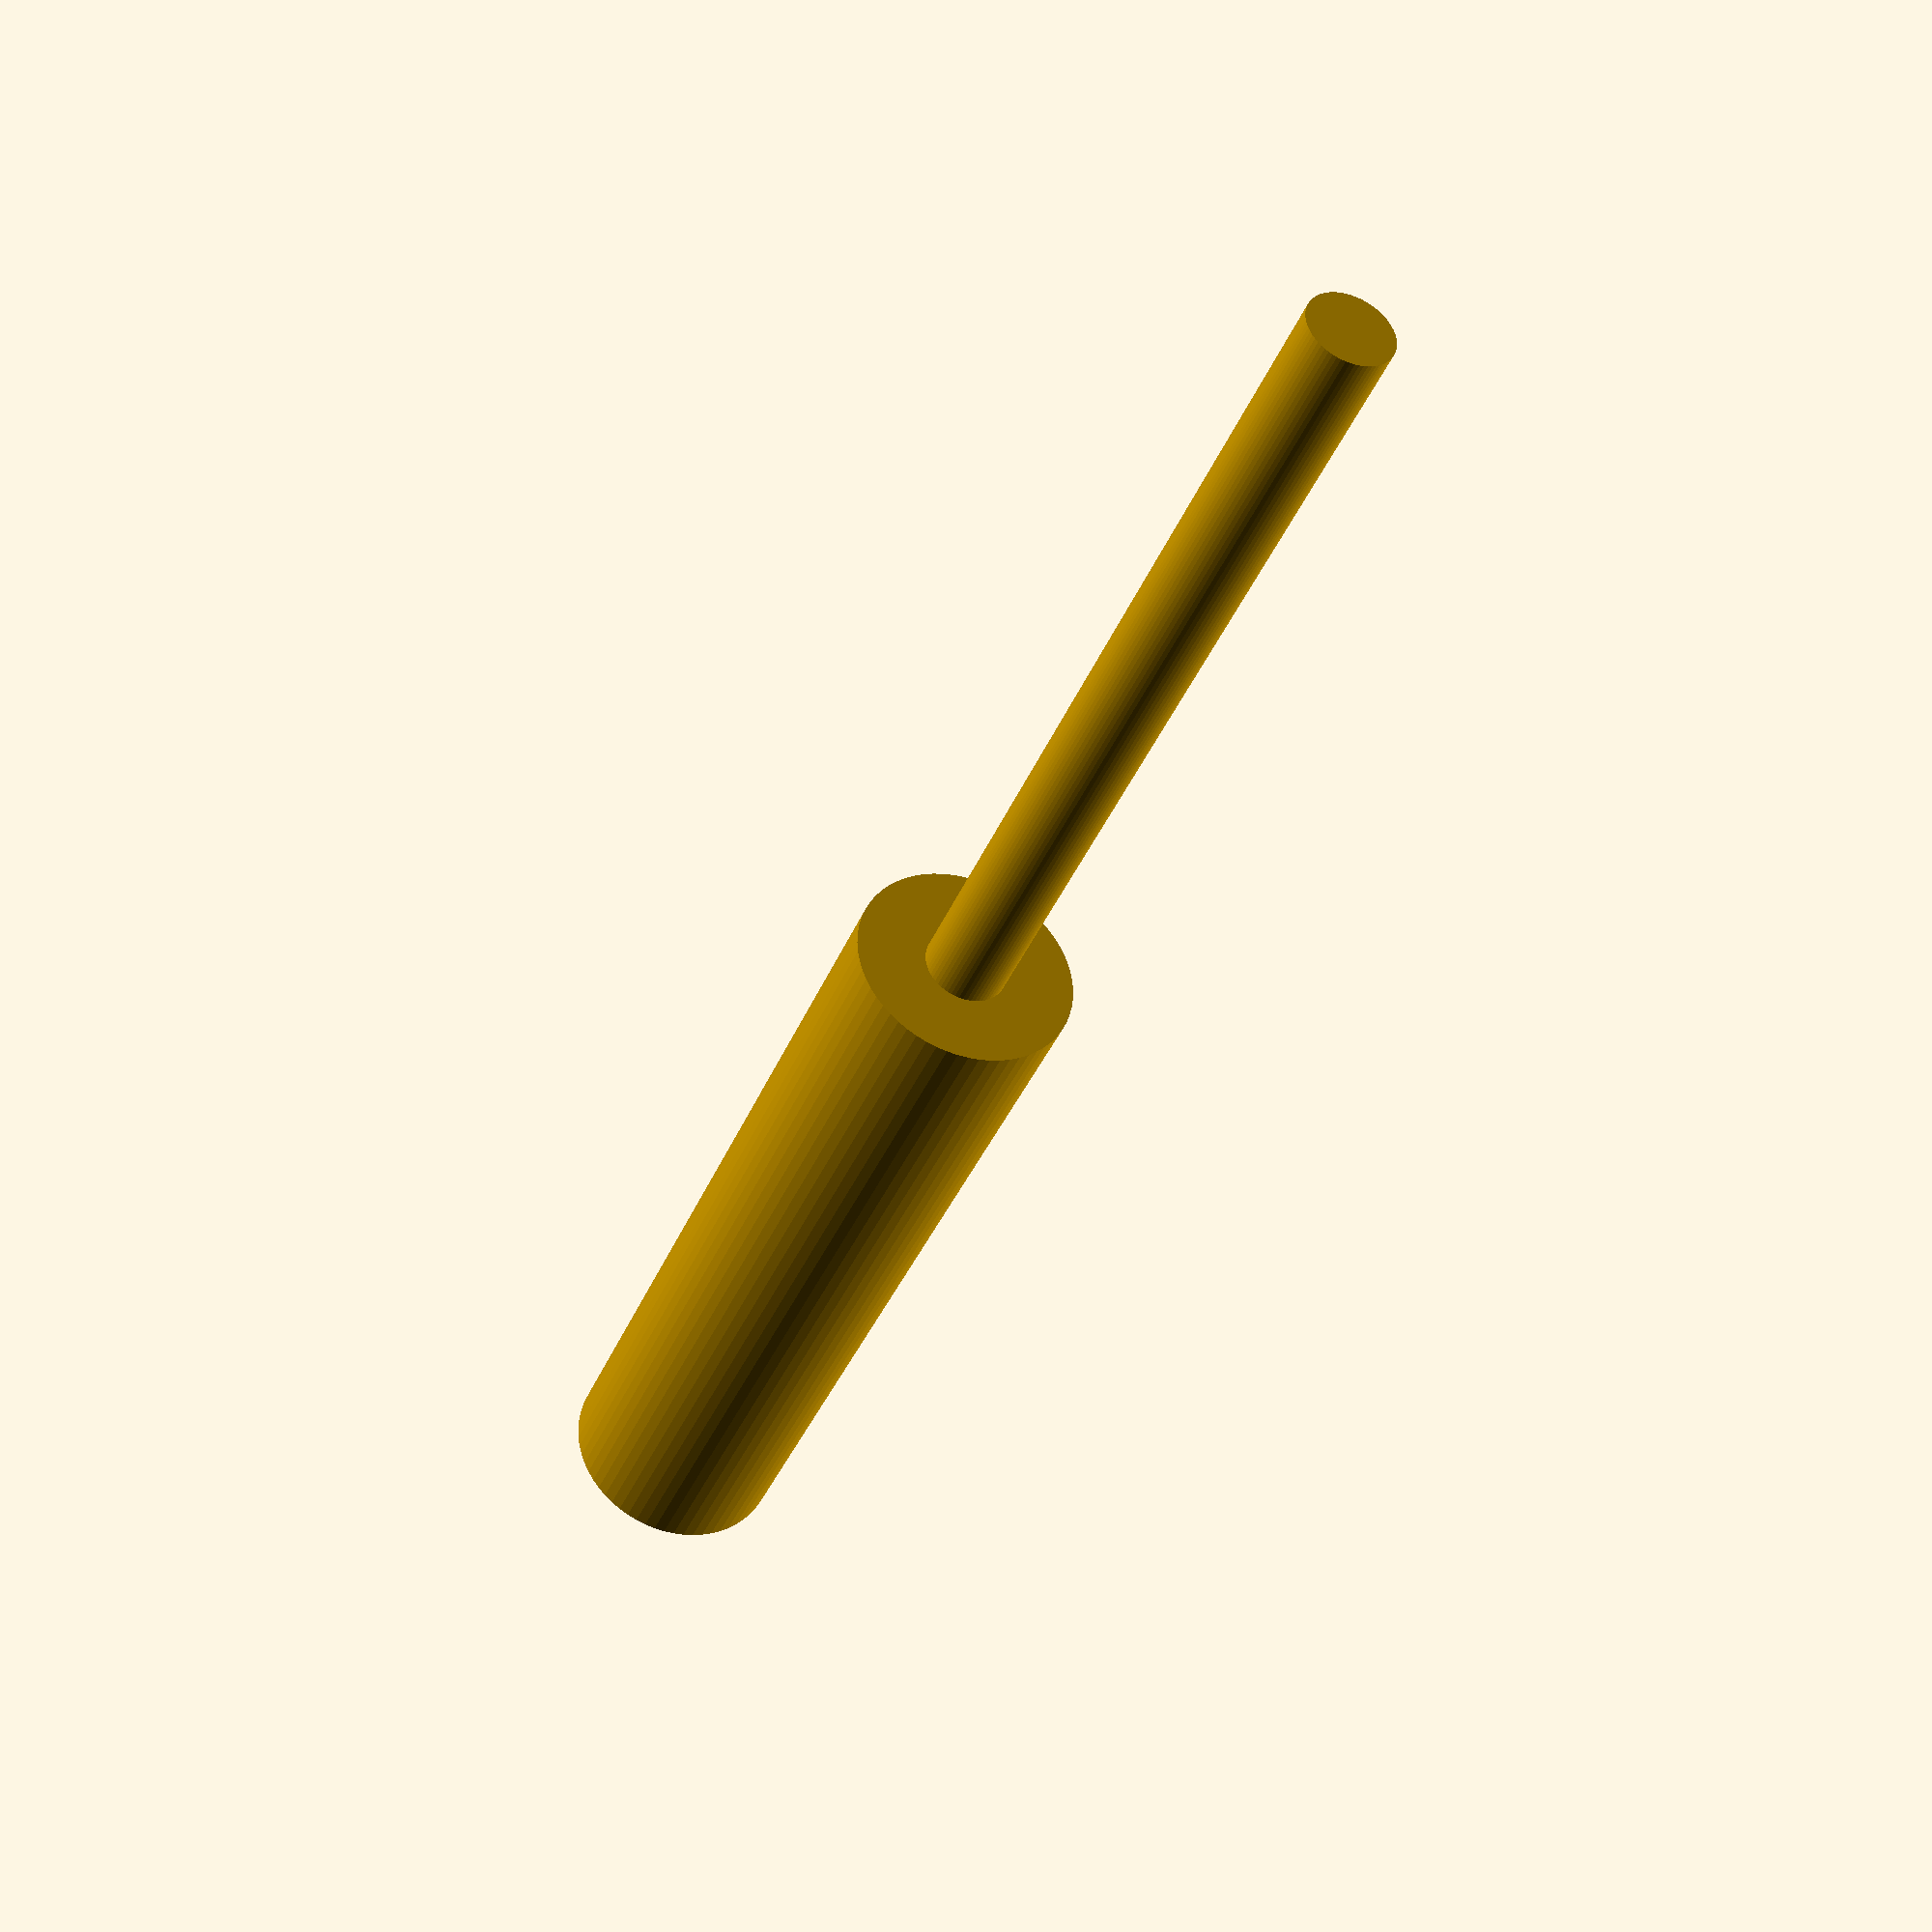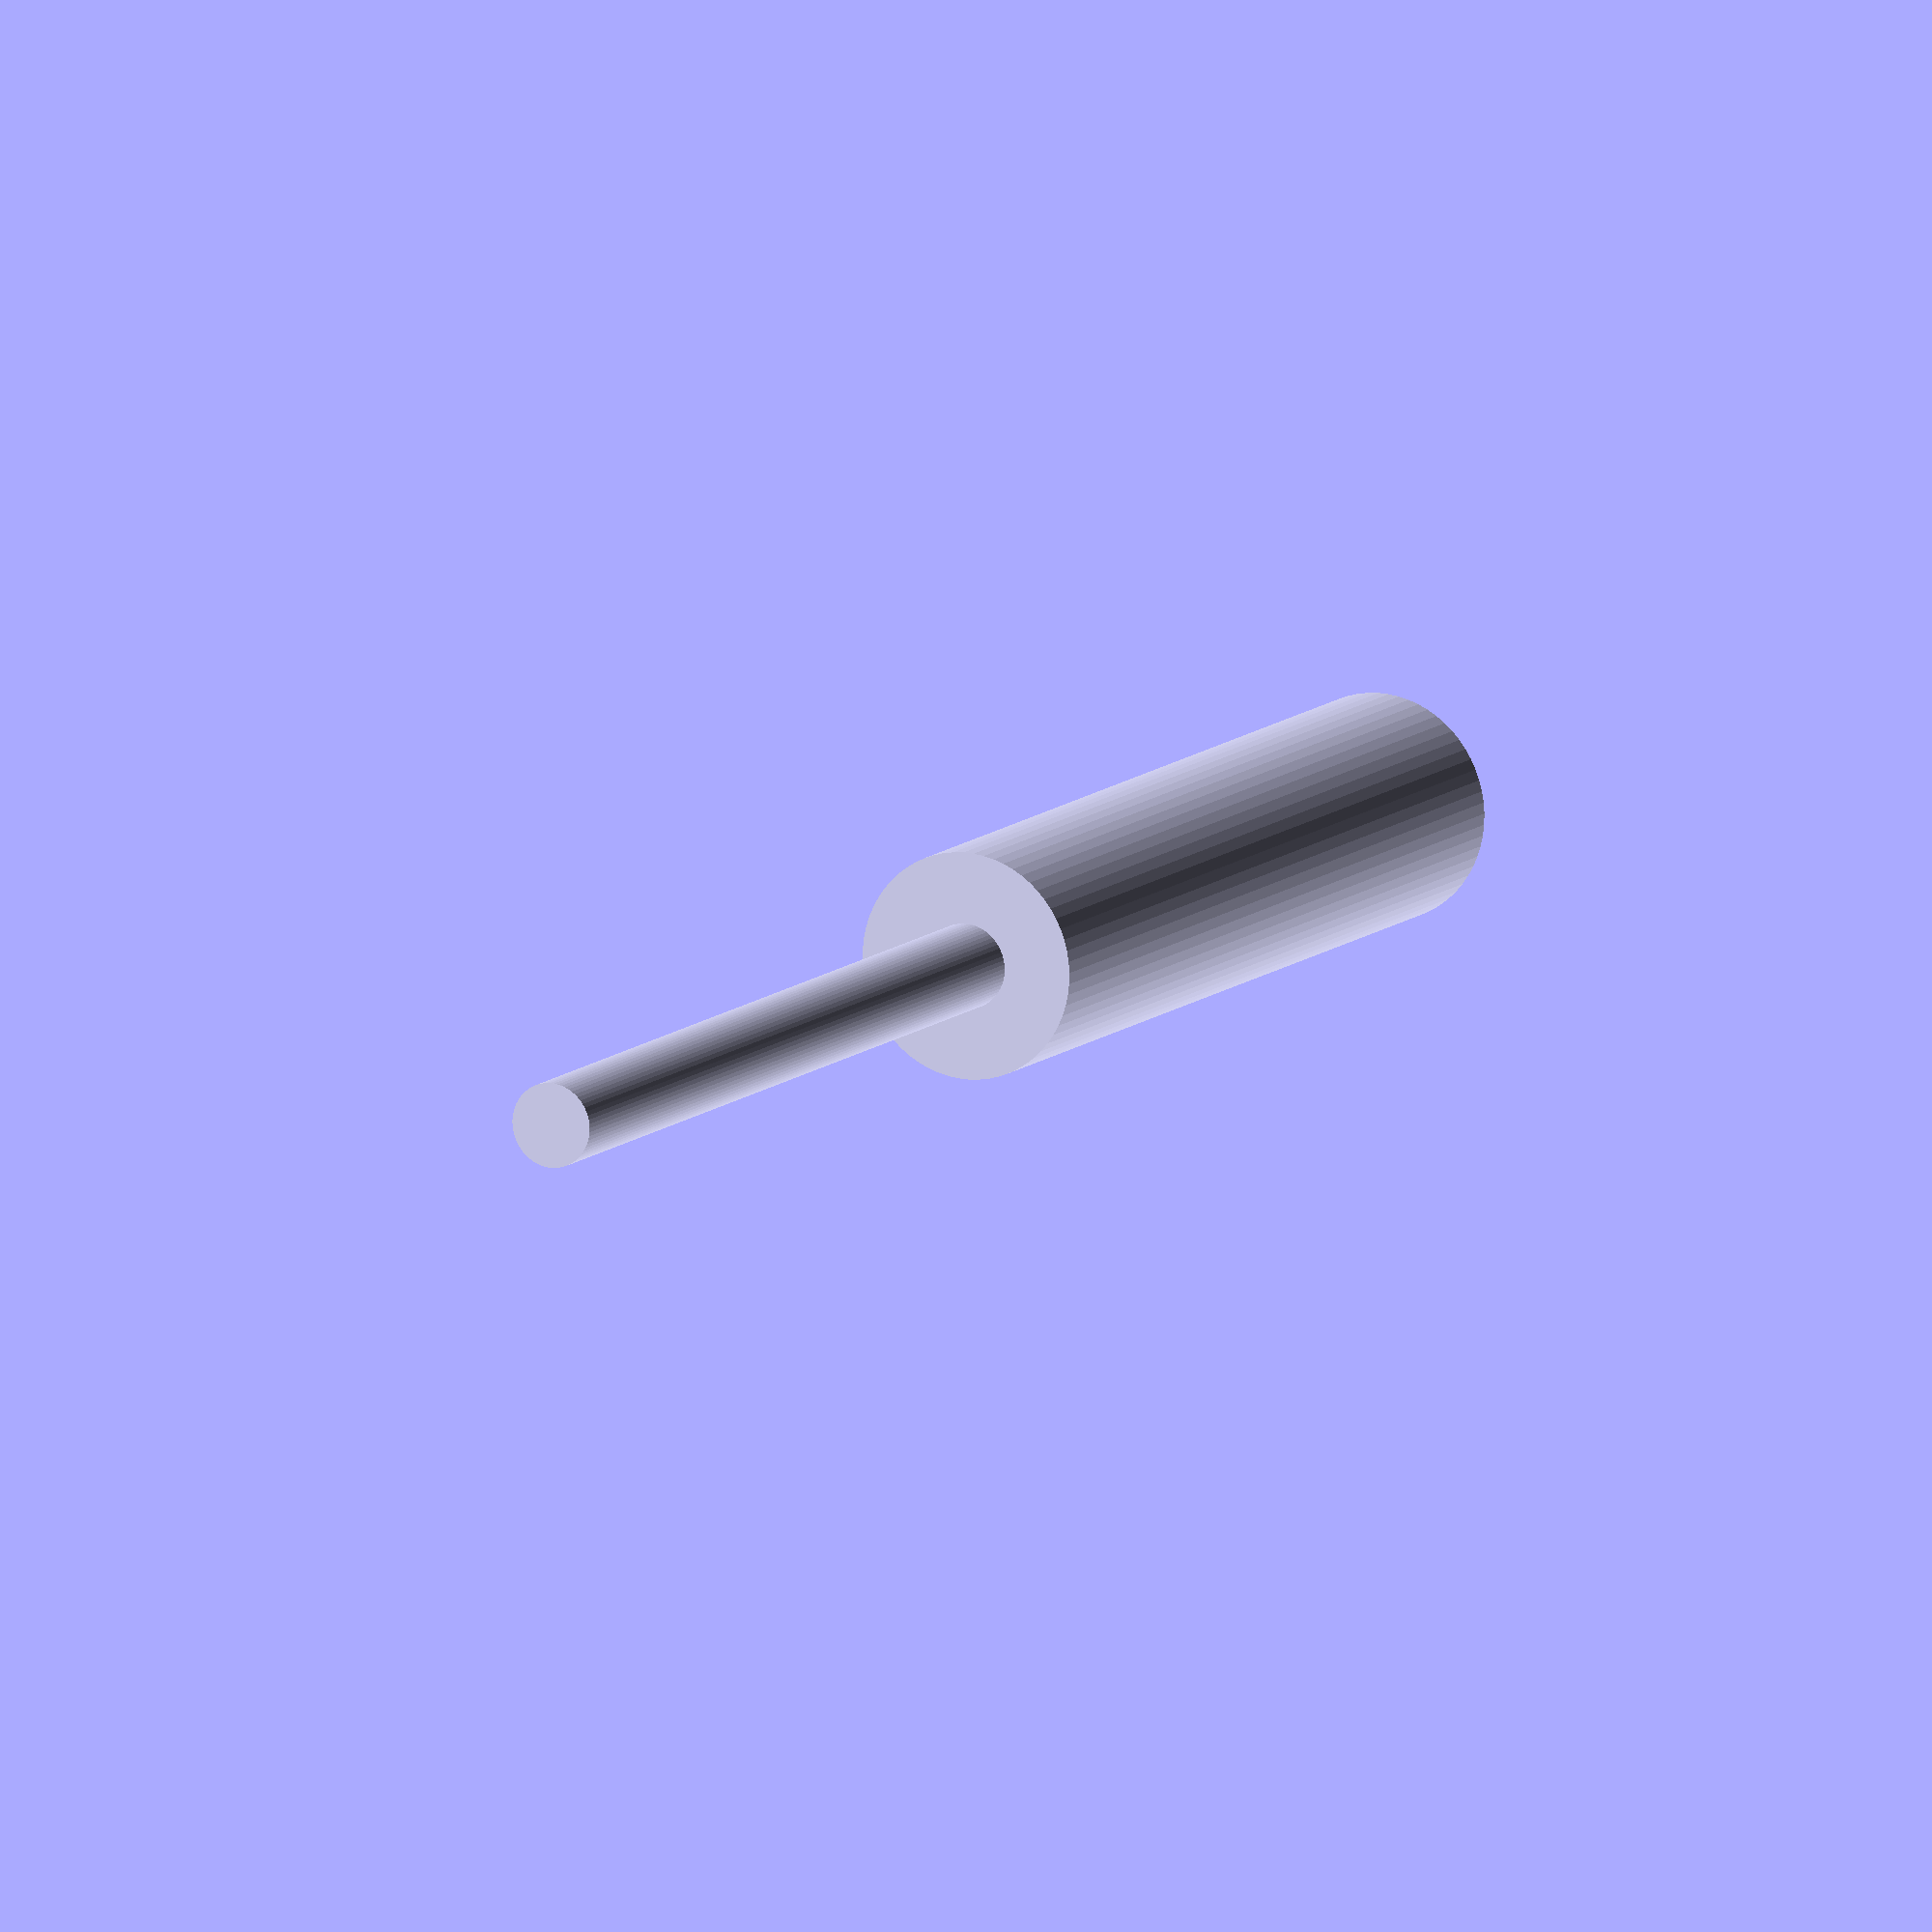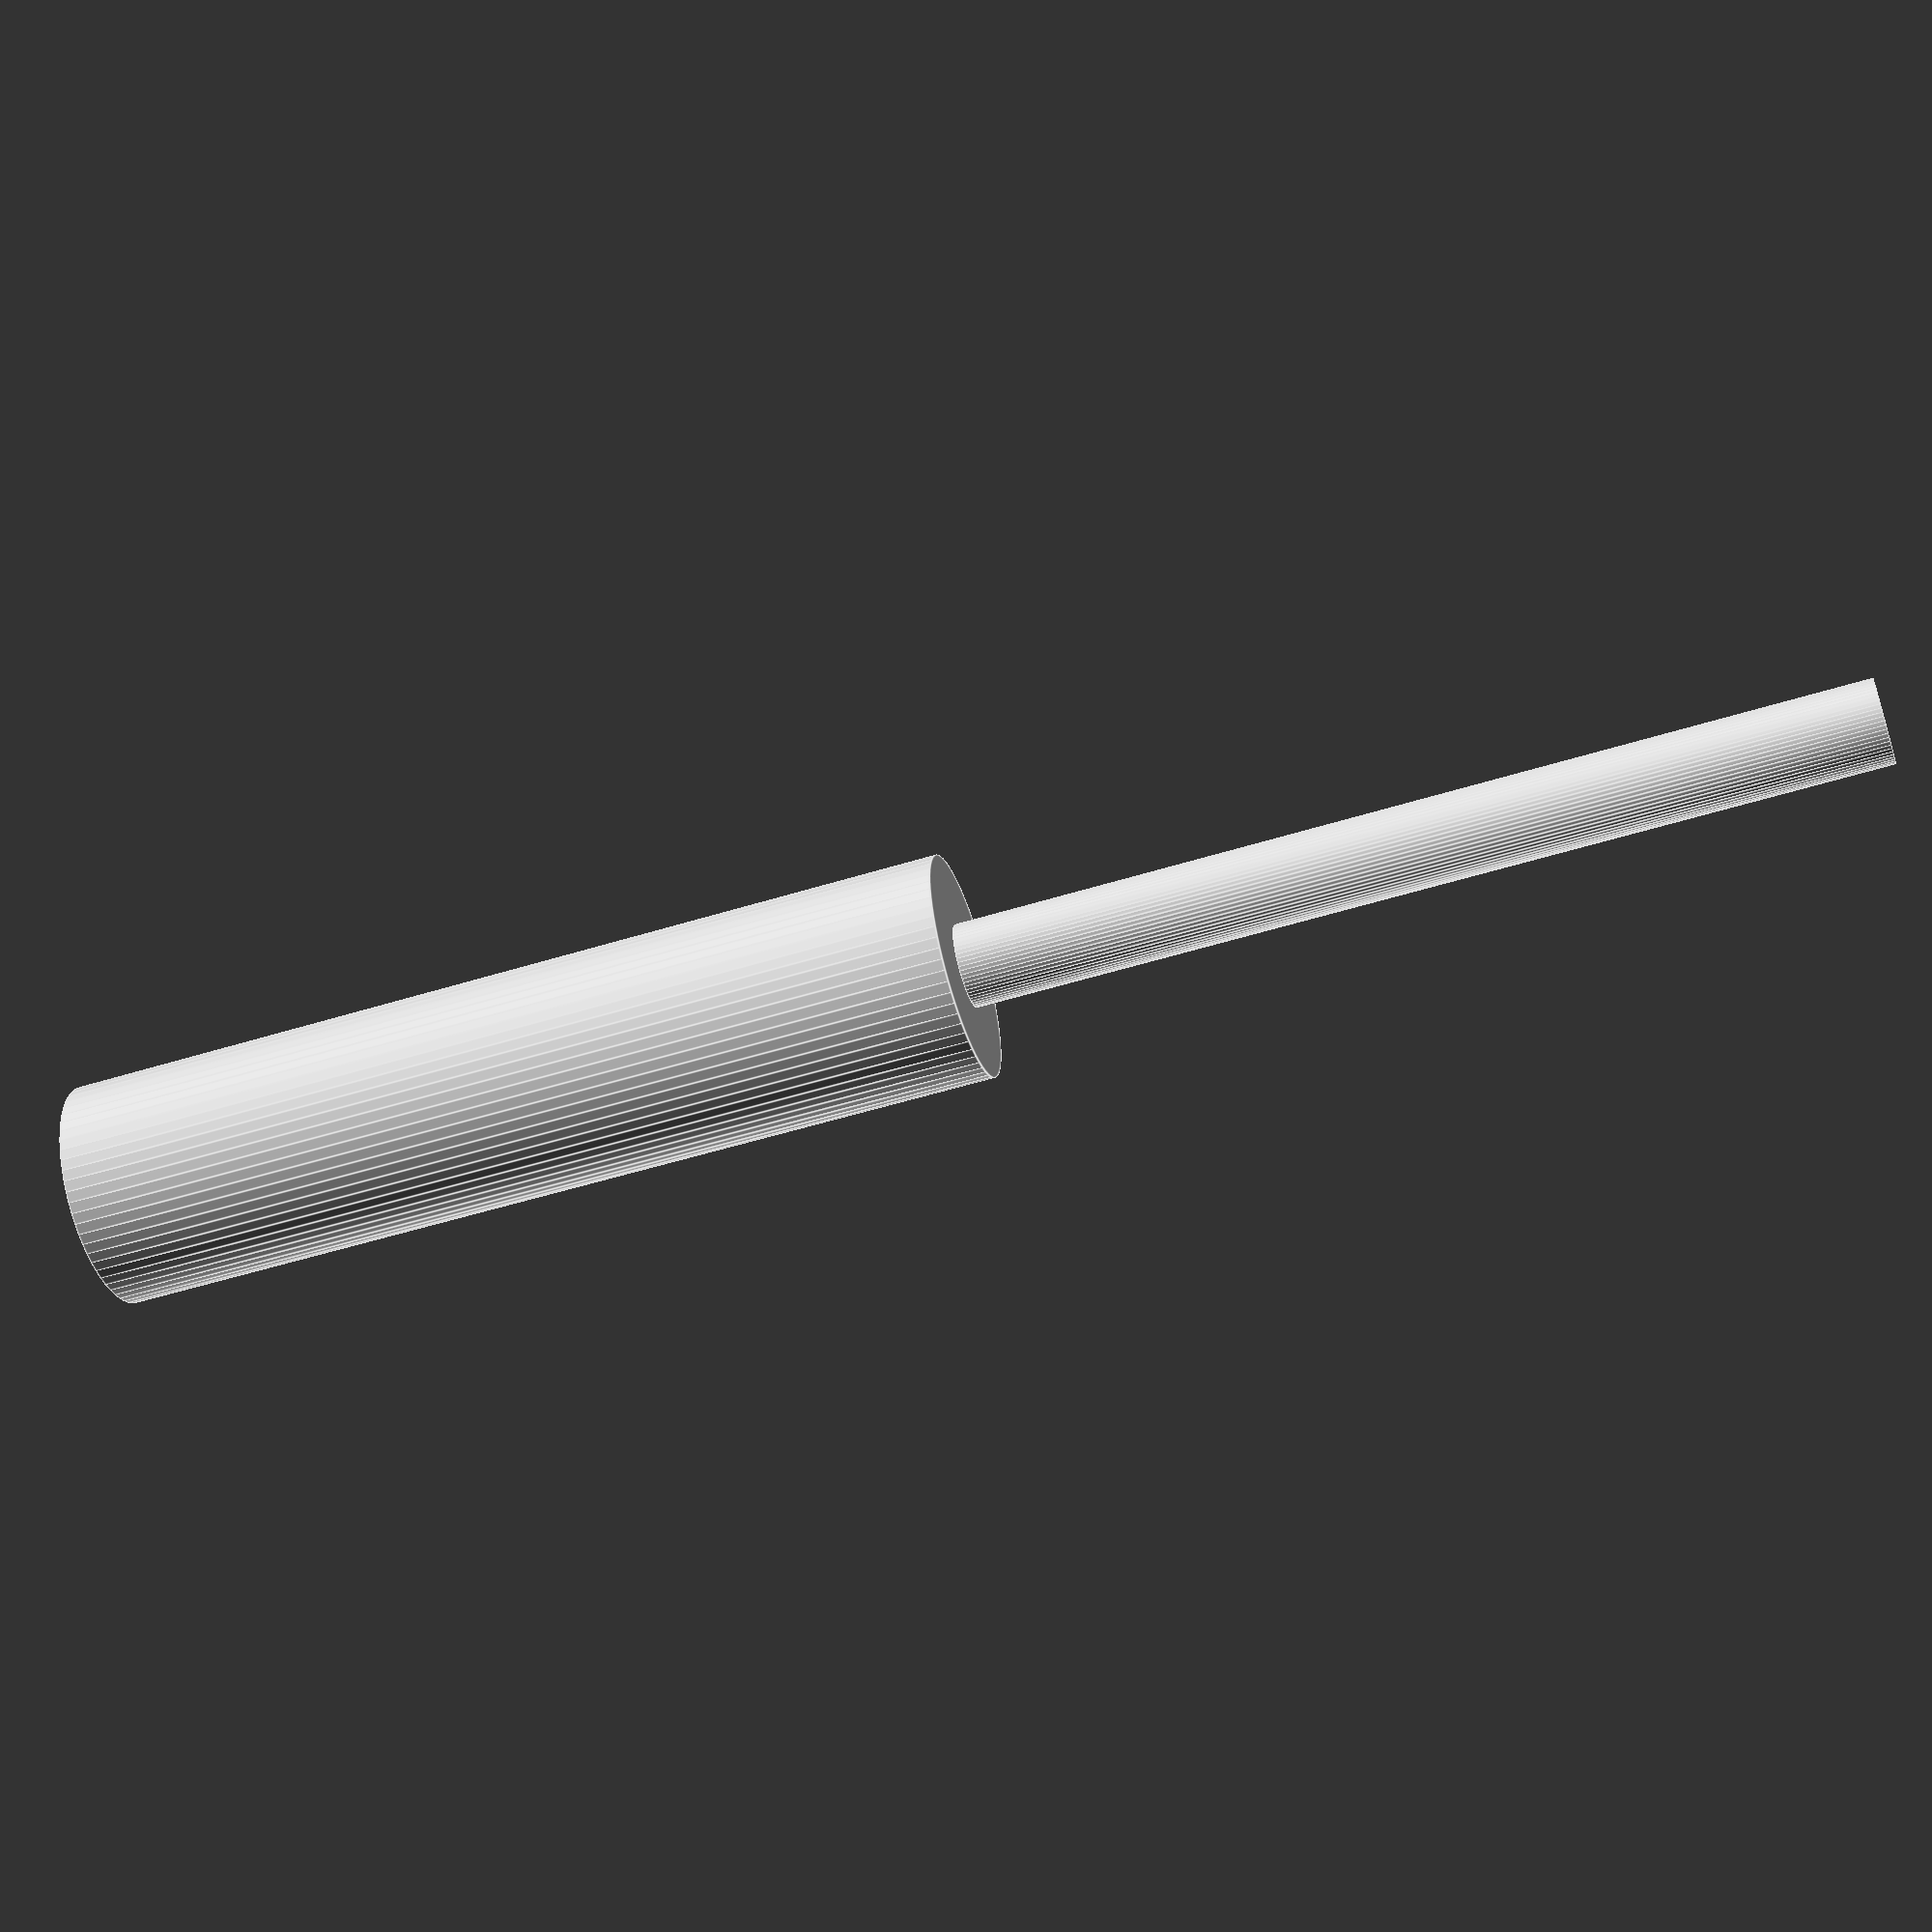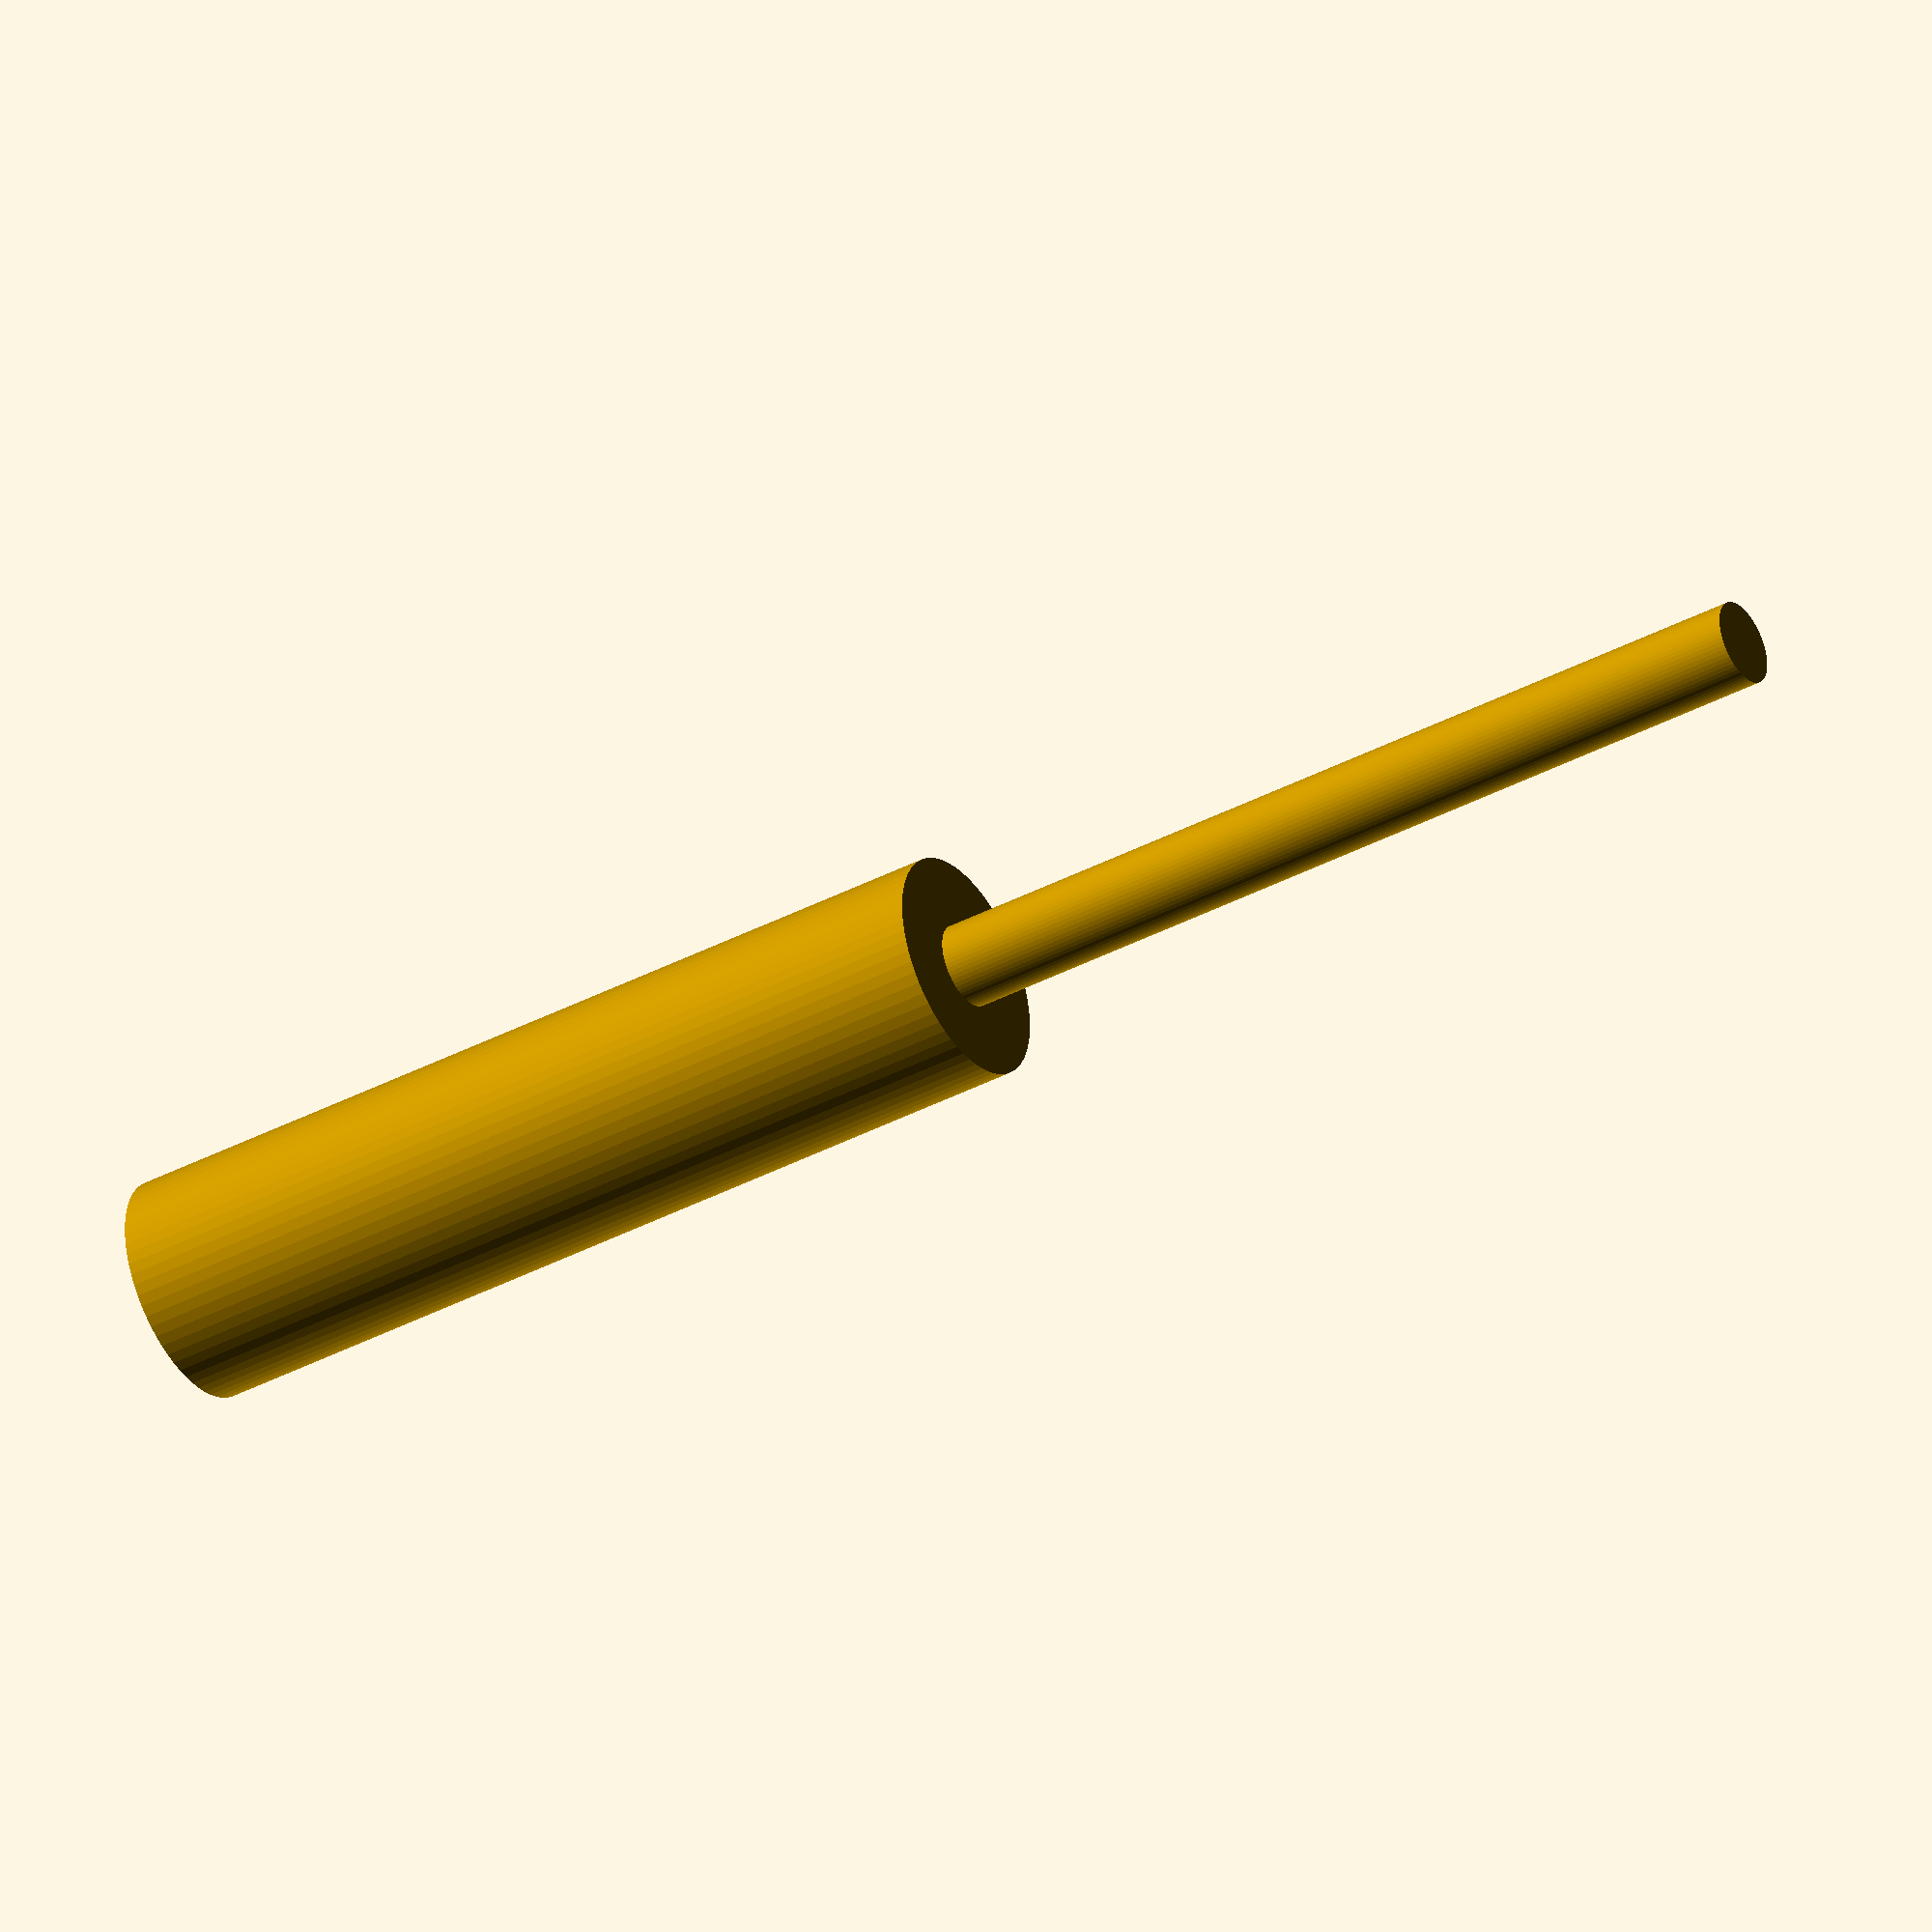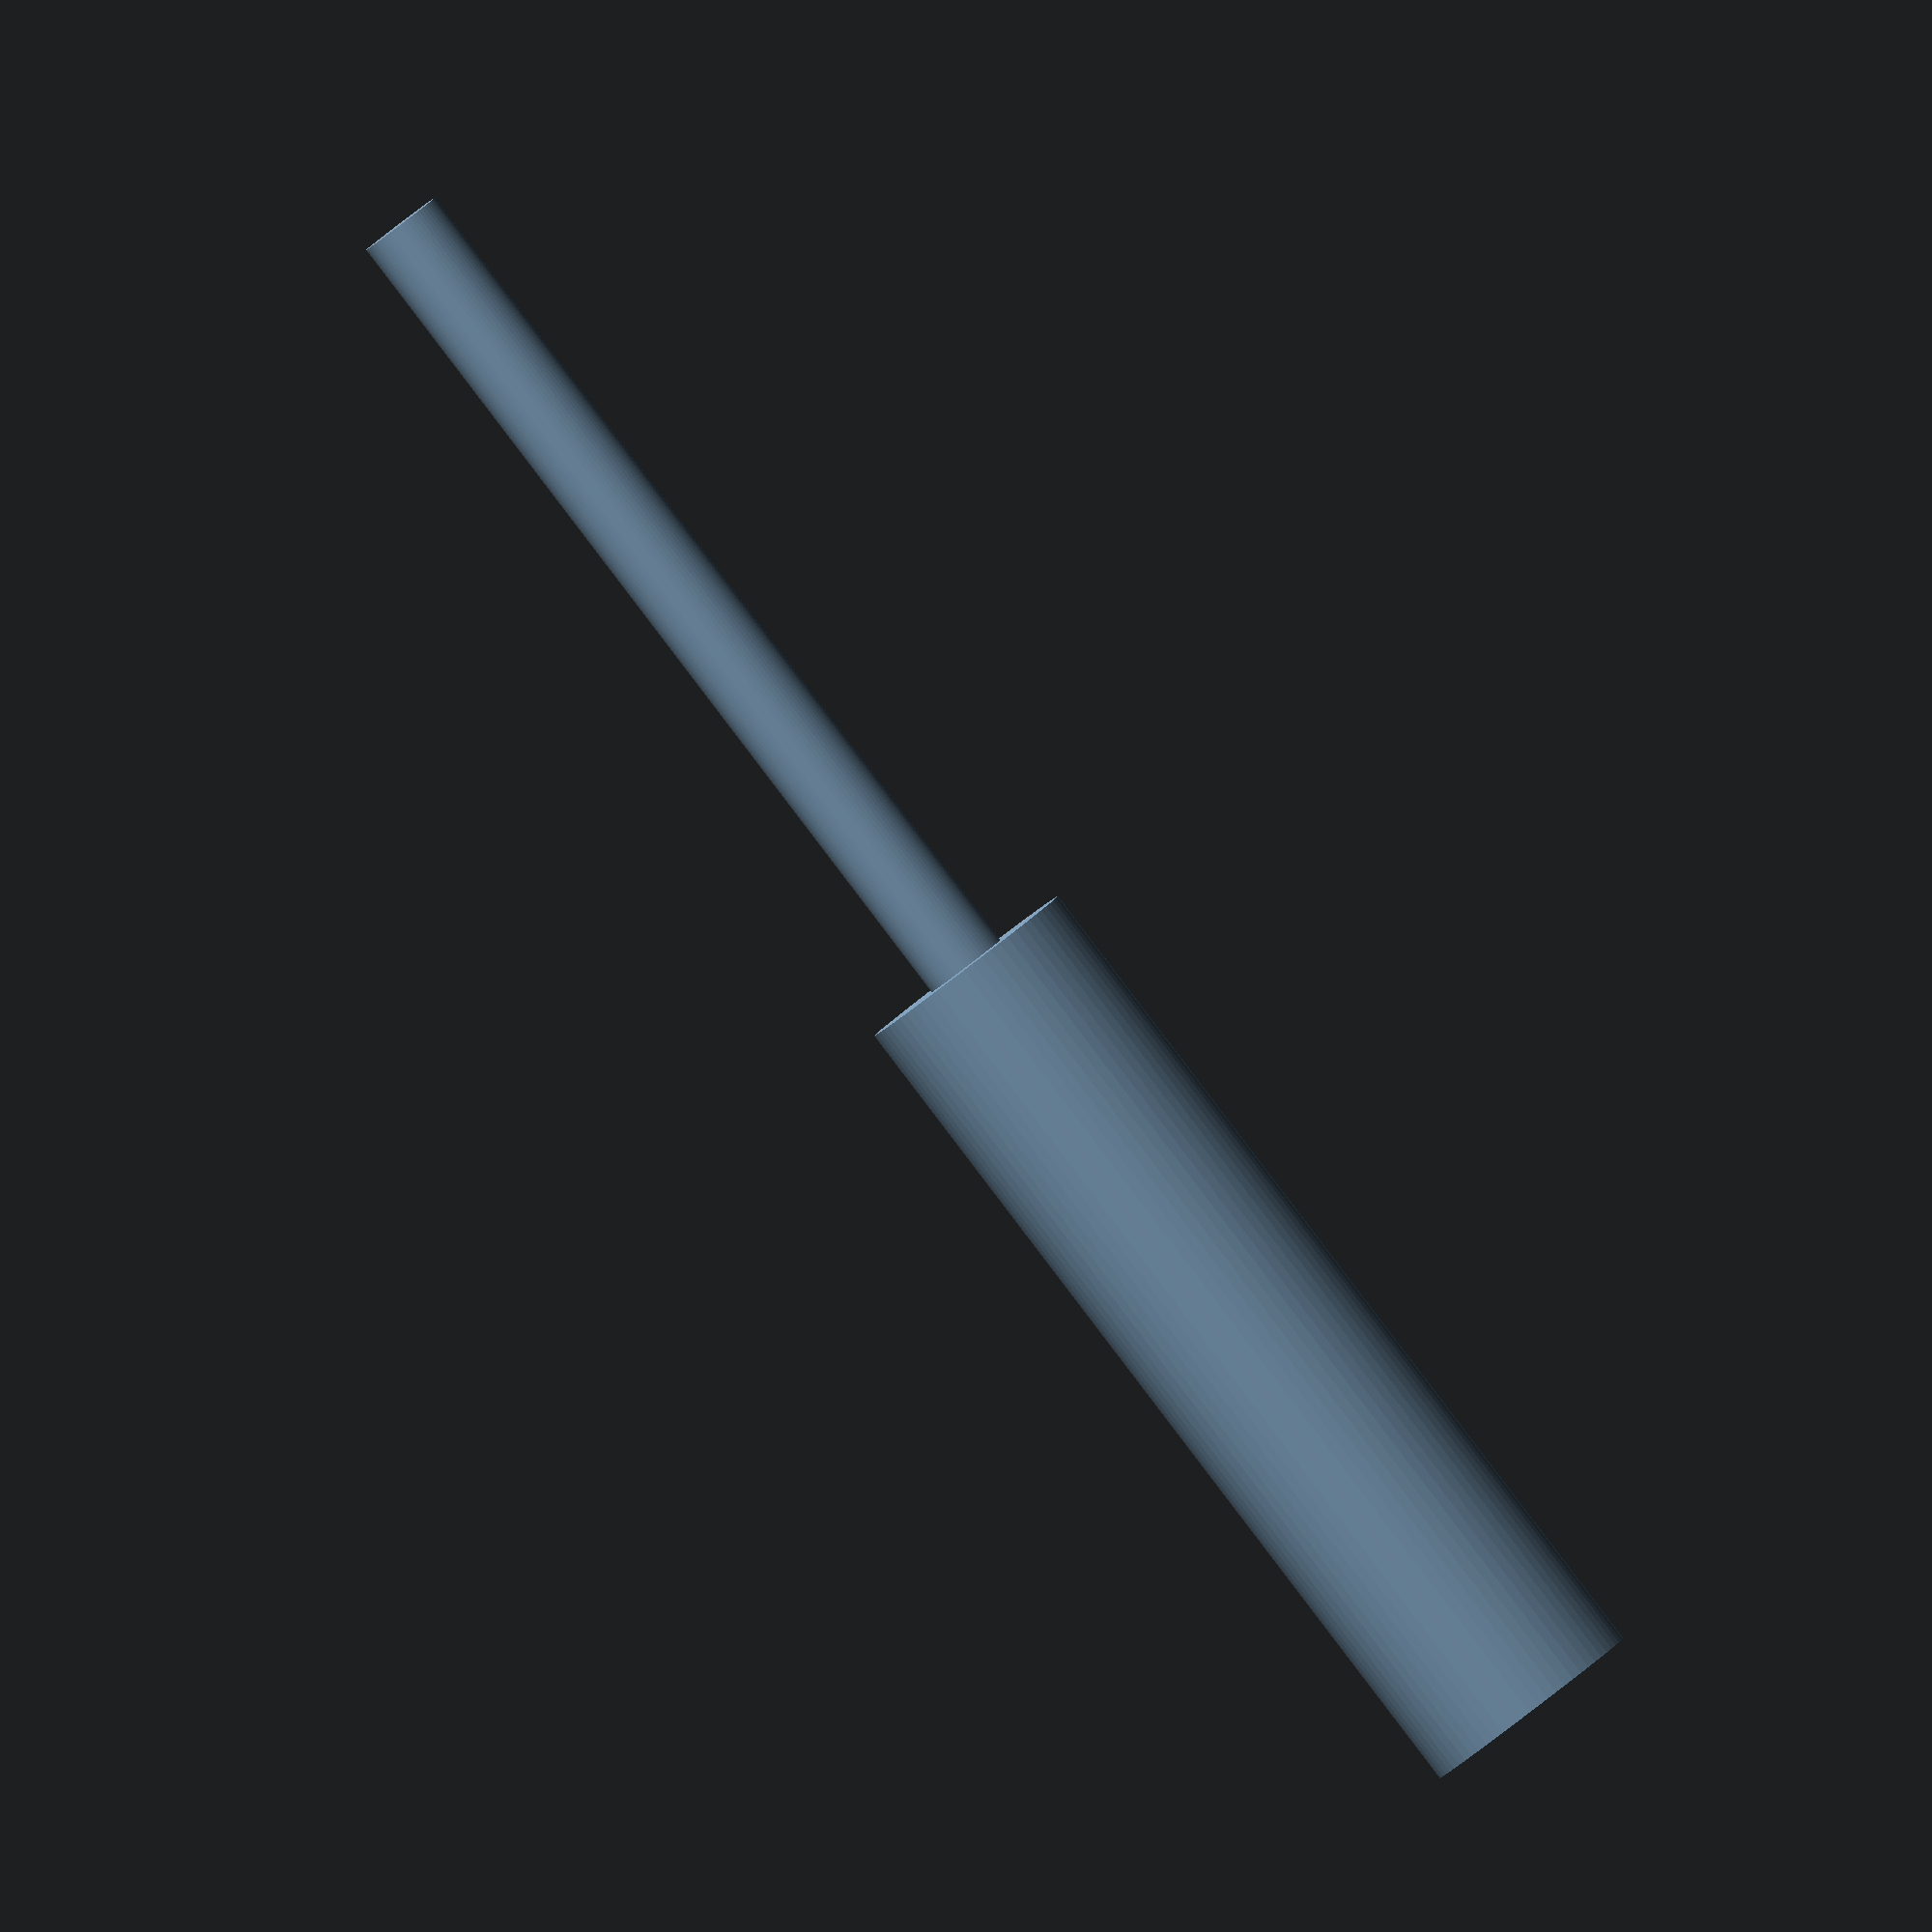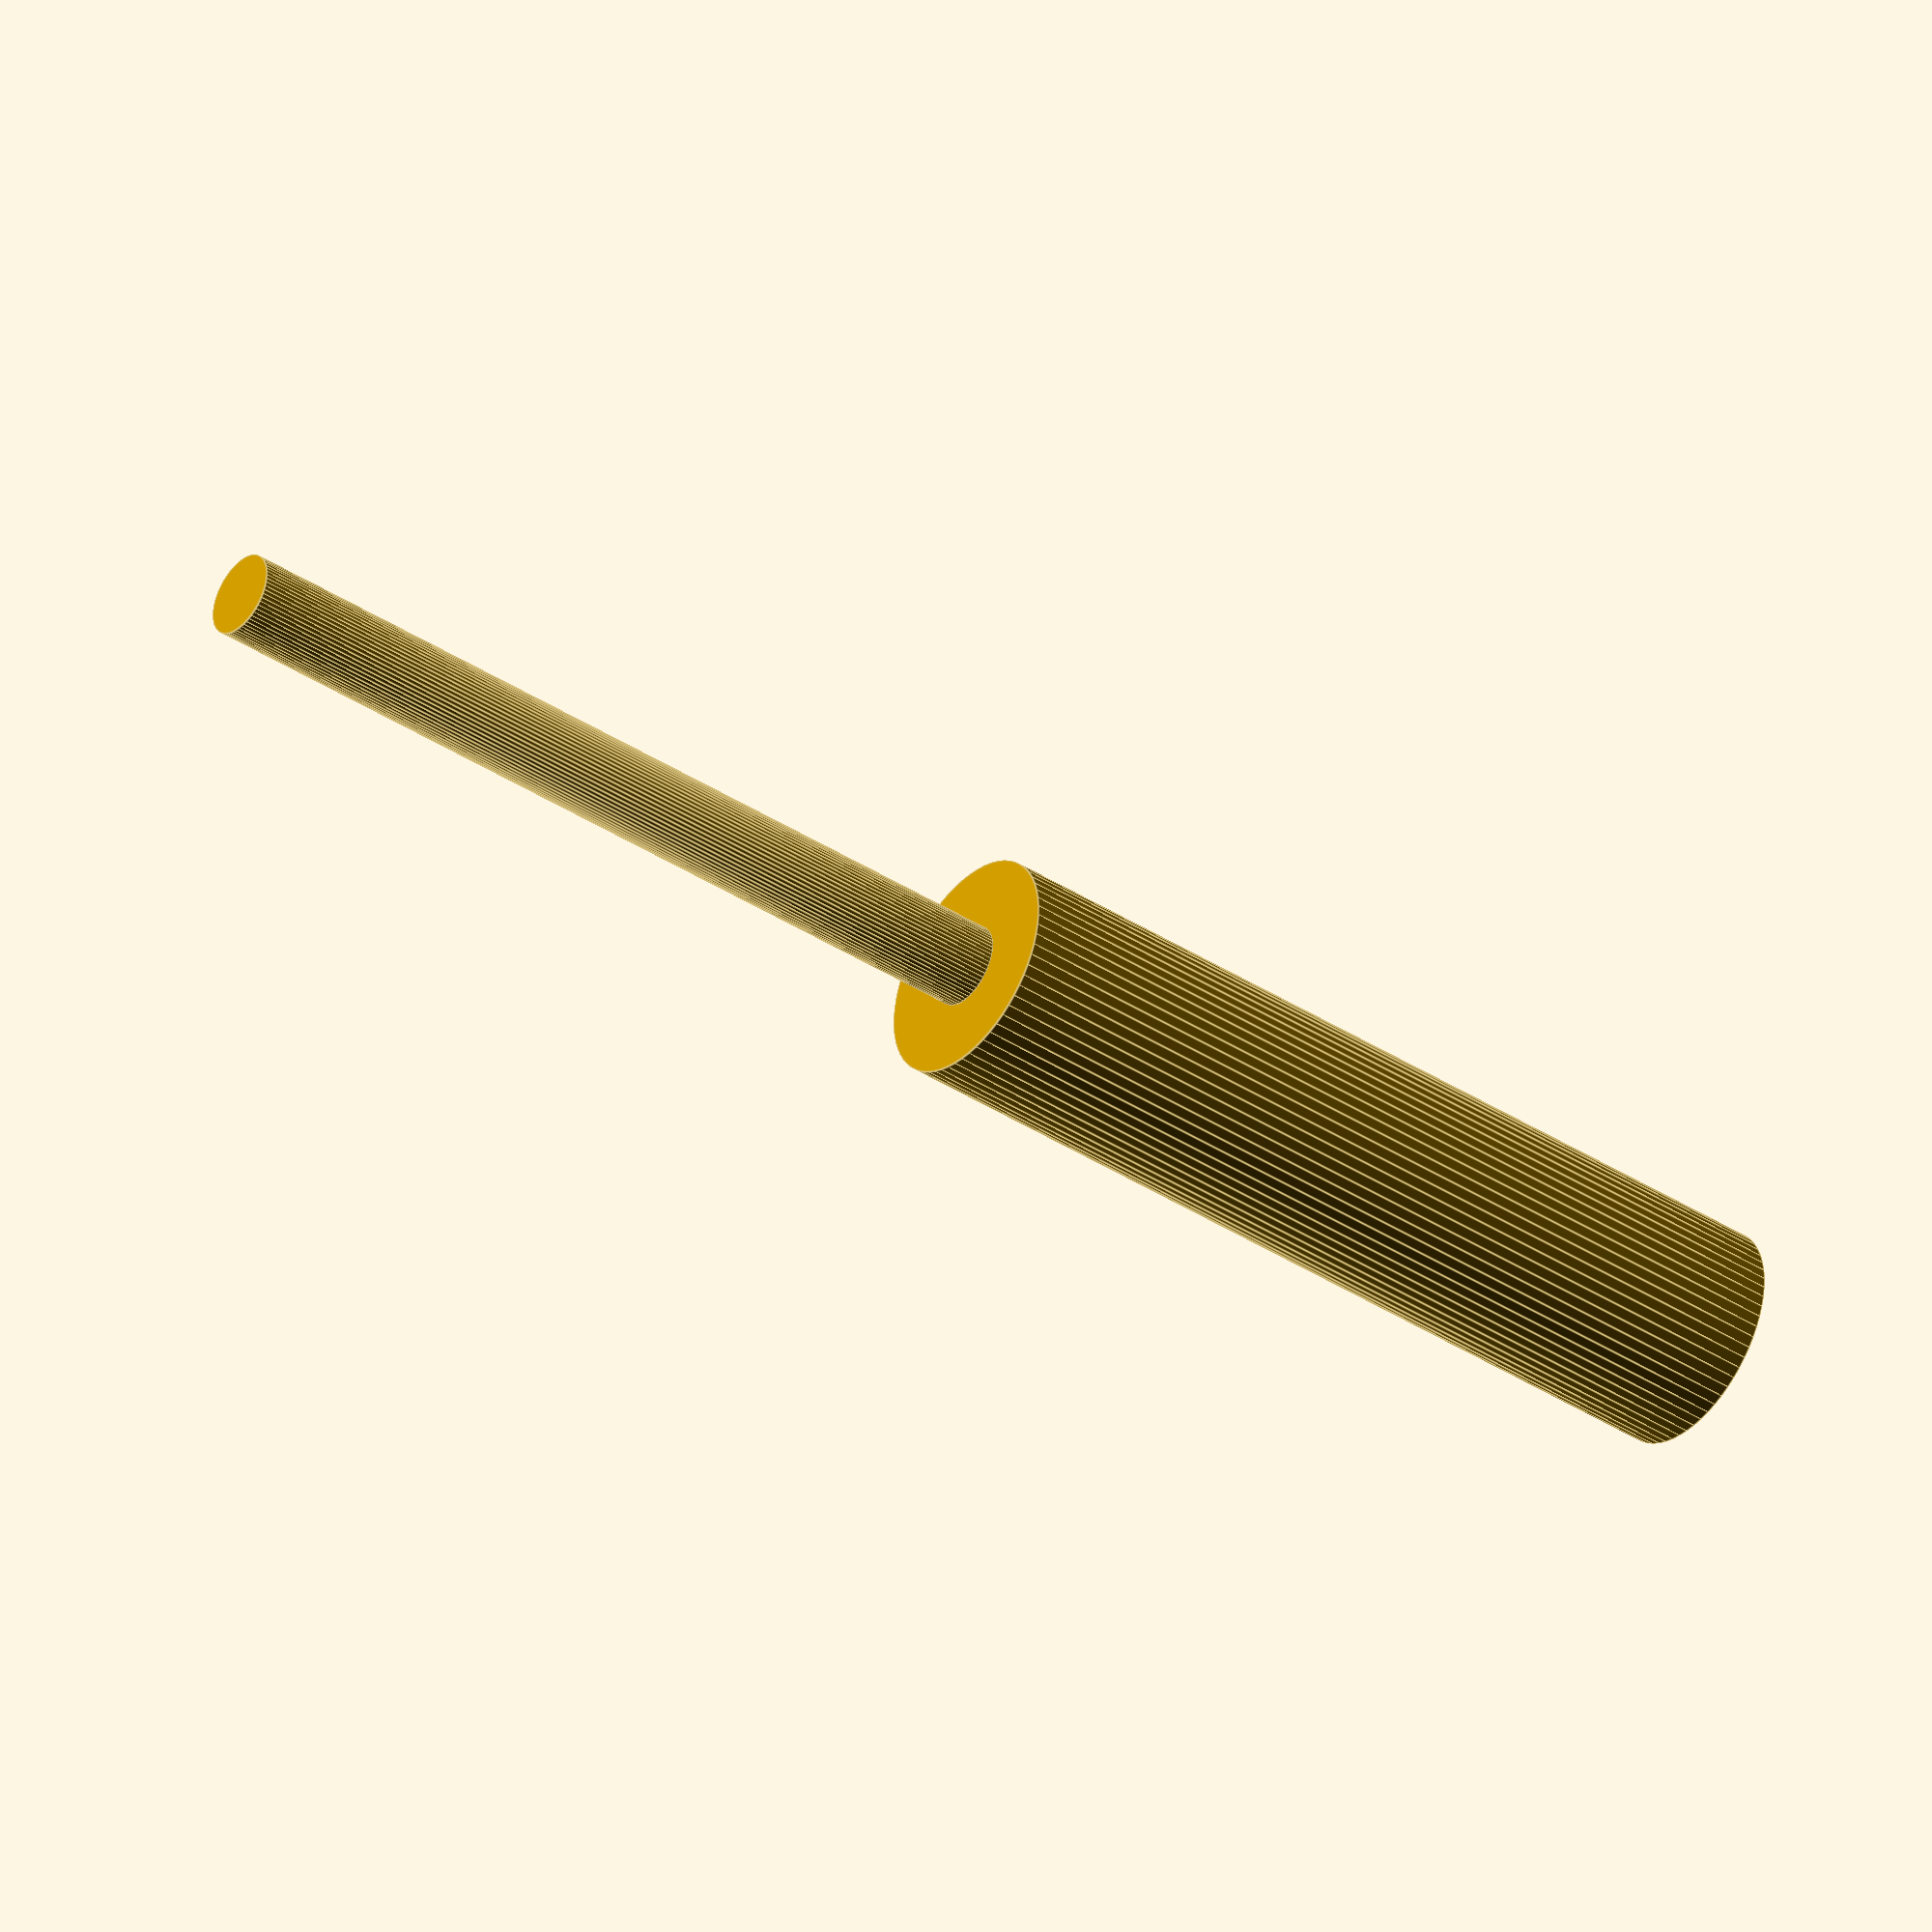
<openscad>
// m3 bolt negative space

$fn=64;

shaft_radius = 3.2/2;
head_radius = 5.9/2;

m3_bolt_space();

module m3_bolt_space(head_extra=2, shaft_extra=.25, head_height=40, length=40) {
    cylinder(h=head_height, r=head_radius + head_extra);

    translate([0, 0, -length])
        cylinder(h=length, r=shaft_radius + shaft_extra);
}
</openscad>
<views>
elev=38.9 azim=175.7 roll=159.2 proj=p view=wireframe
elev=349.0 azim=327.6 roll=206.4 proj=o view=solid
elev=234.7 azim=133.9 roll=71.9 proj=p view=edges
elev=218.8 azim=318.3 roll=56.4 proj=o view=wireframe
elev=88.6 azim=358.8 roll=217.3 proj=o view=solid
elev=39.4 azim=136.9 roll=231.1 proj=o view=edges
</views>
